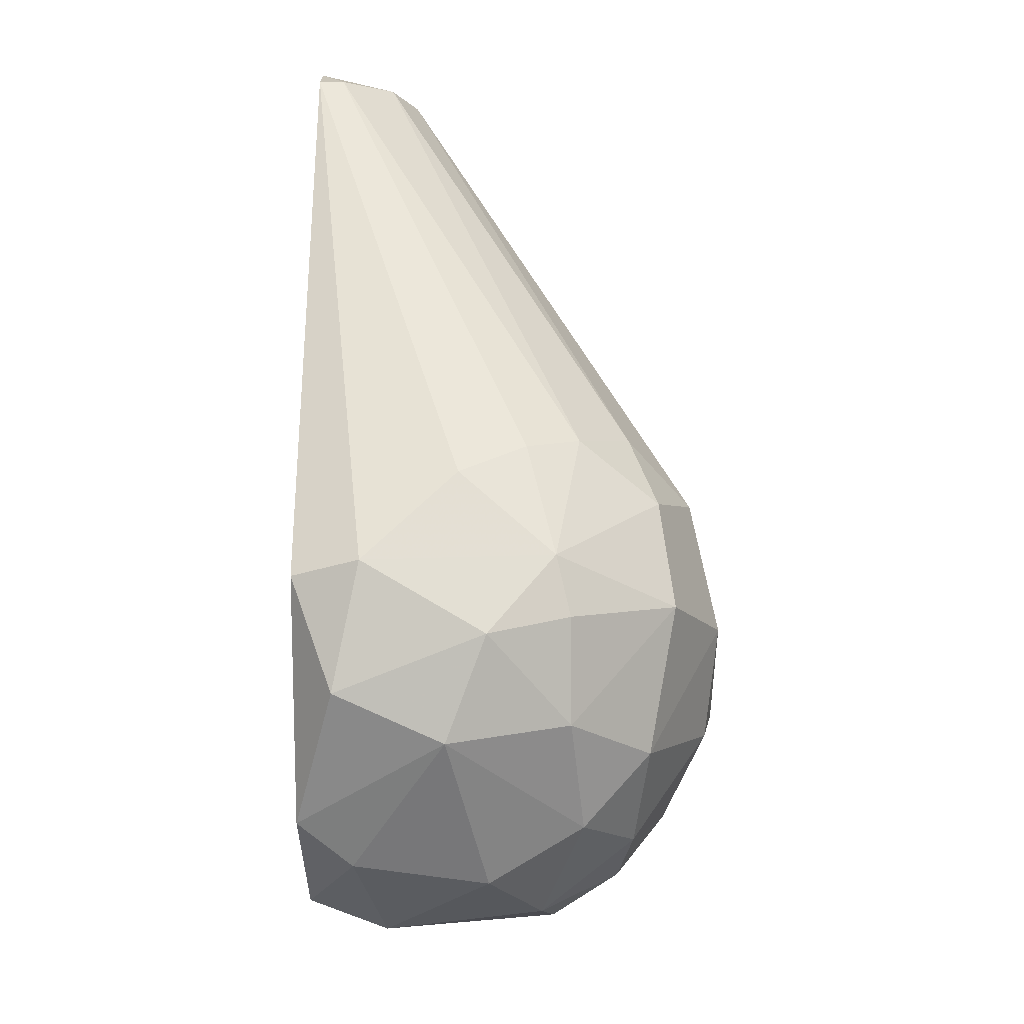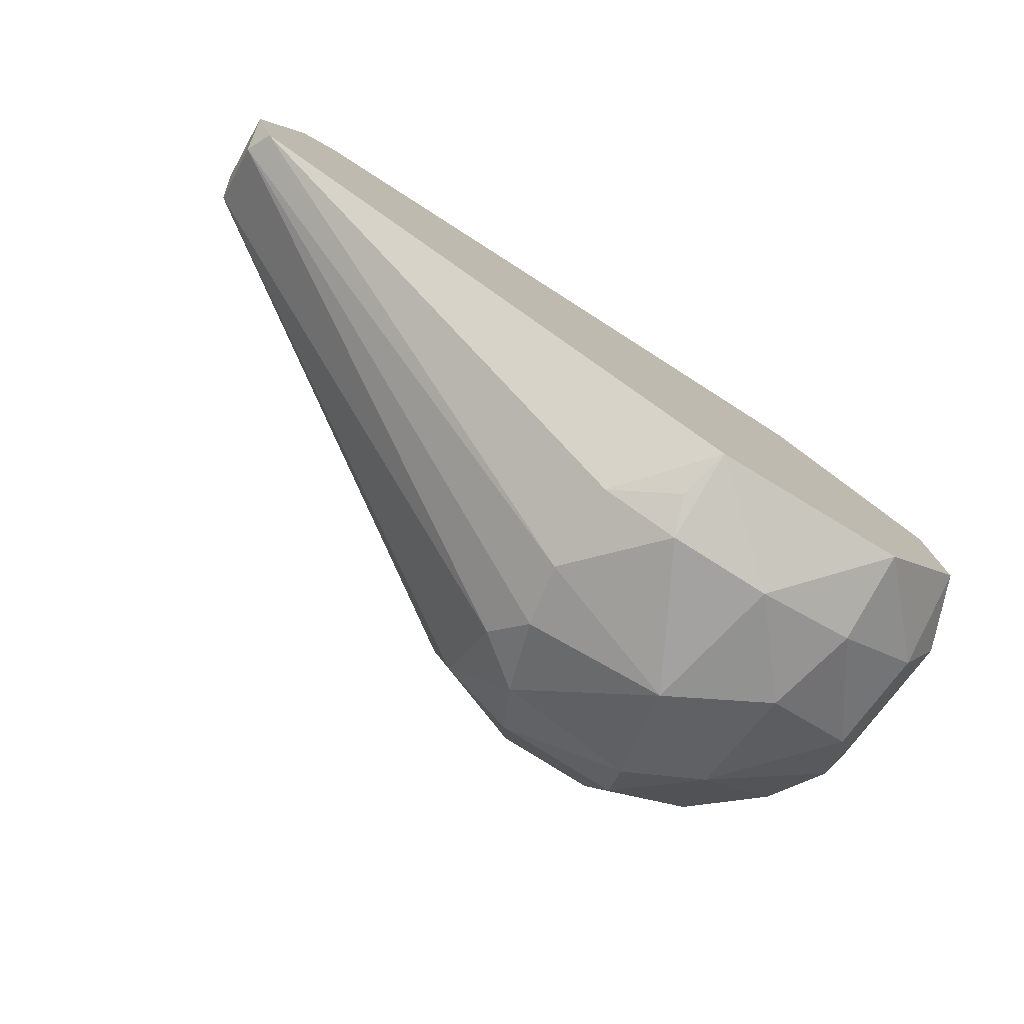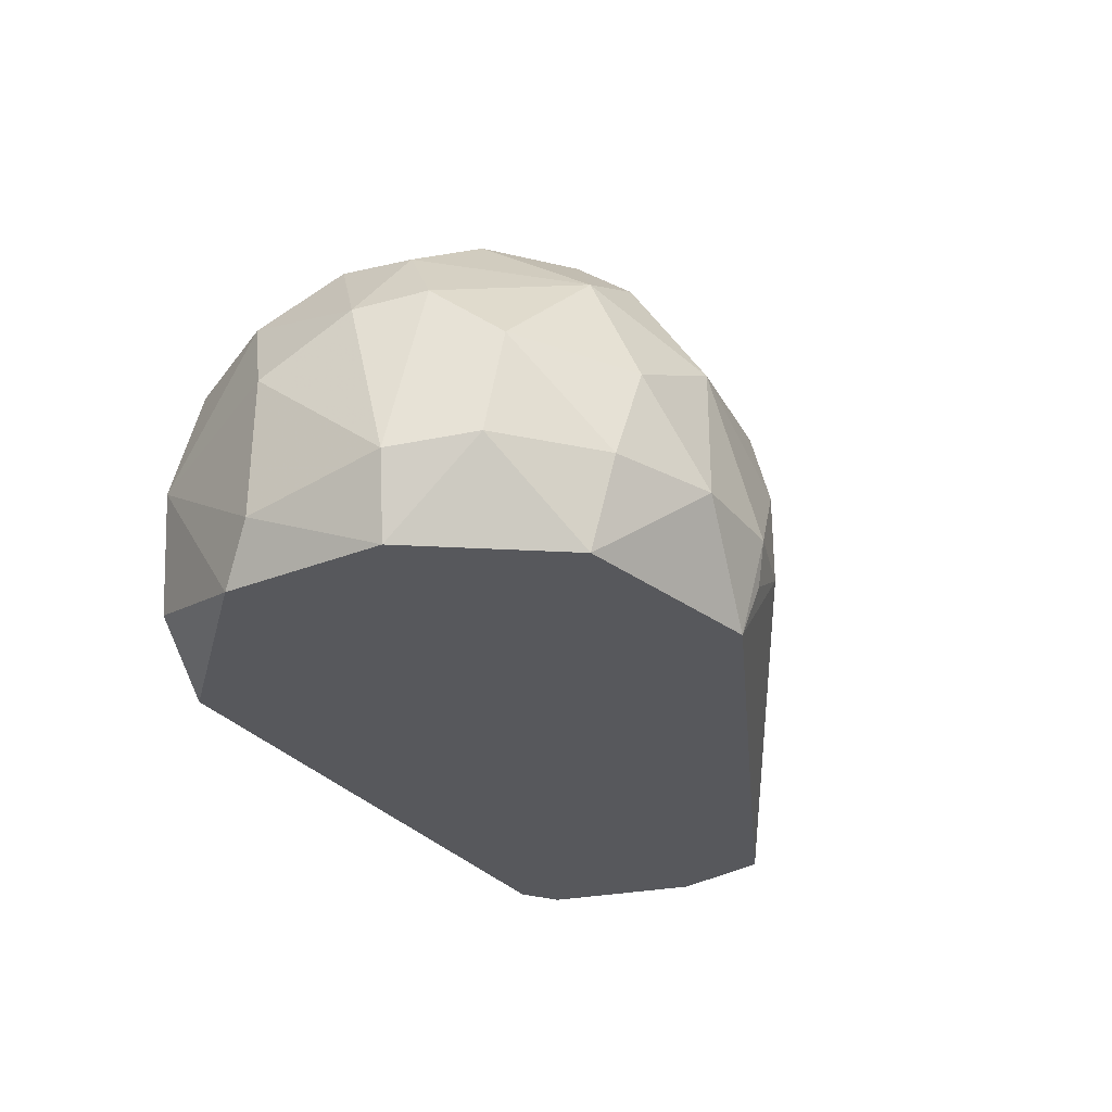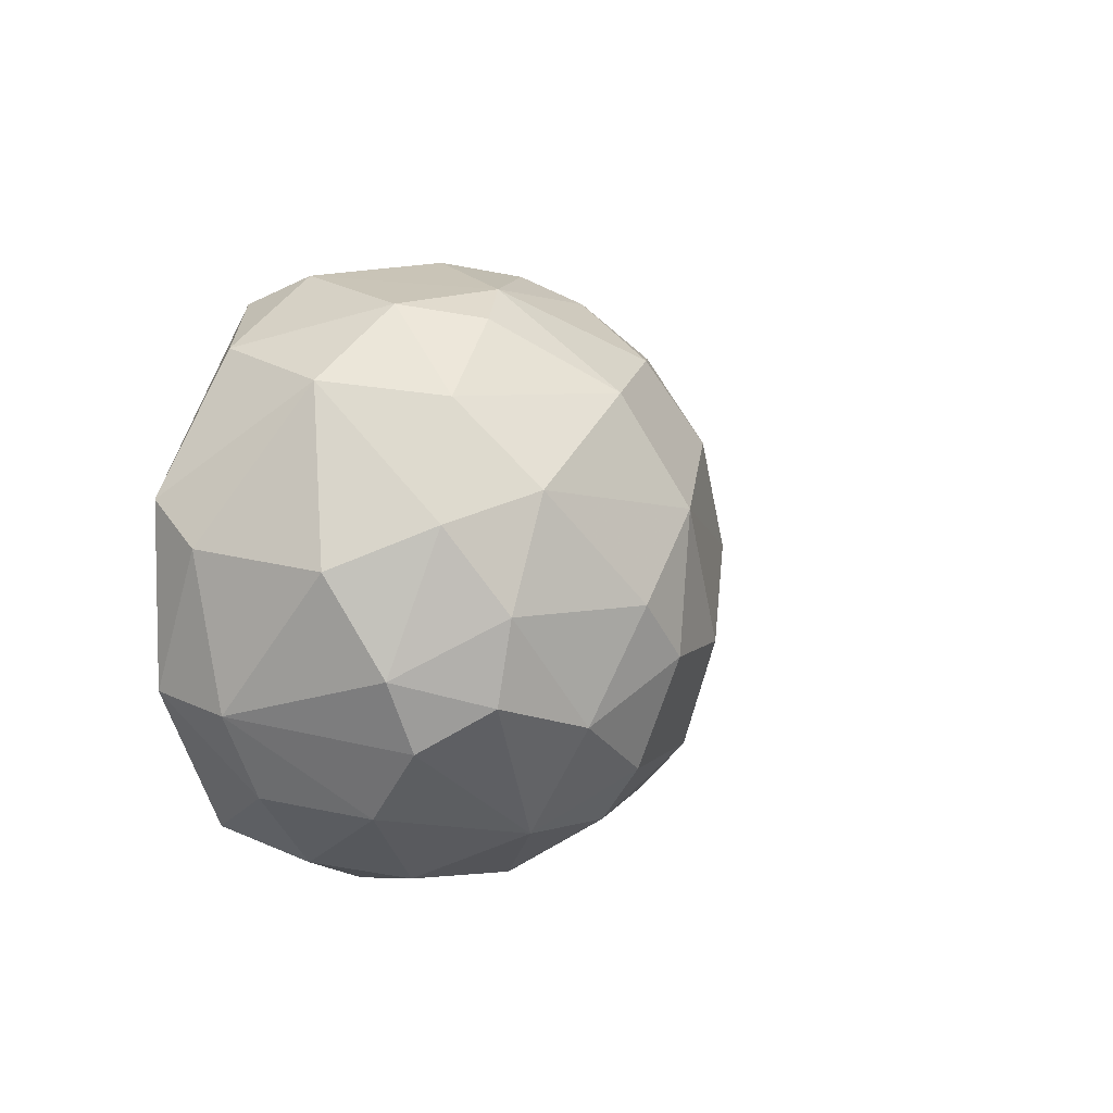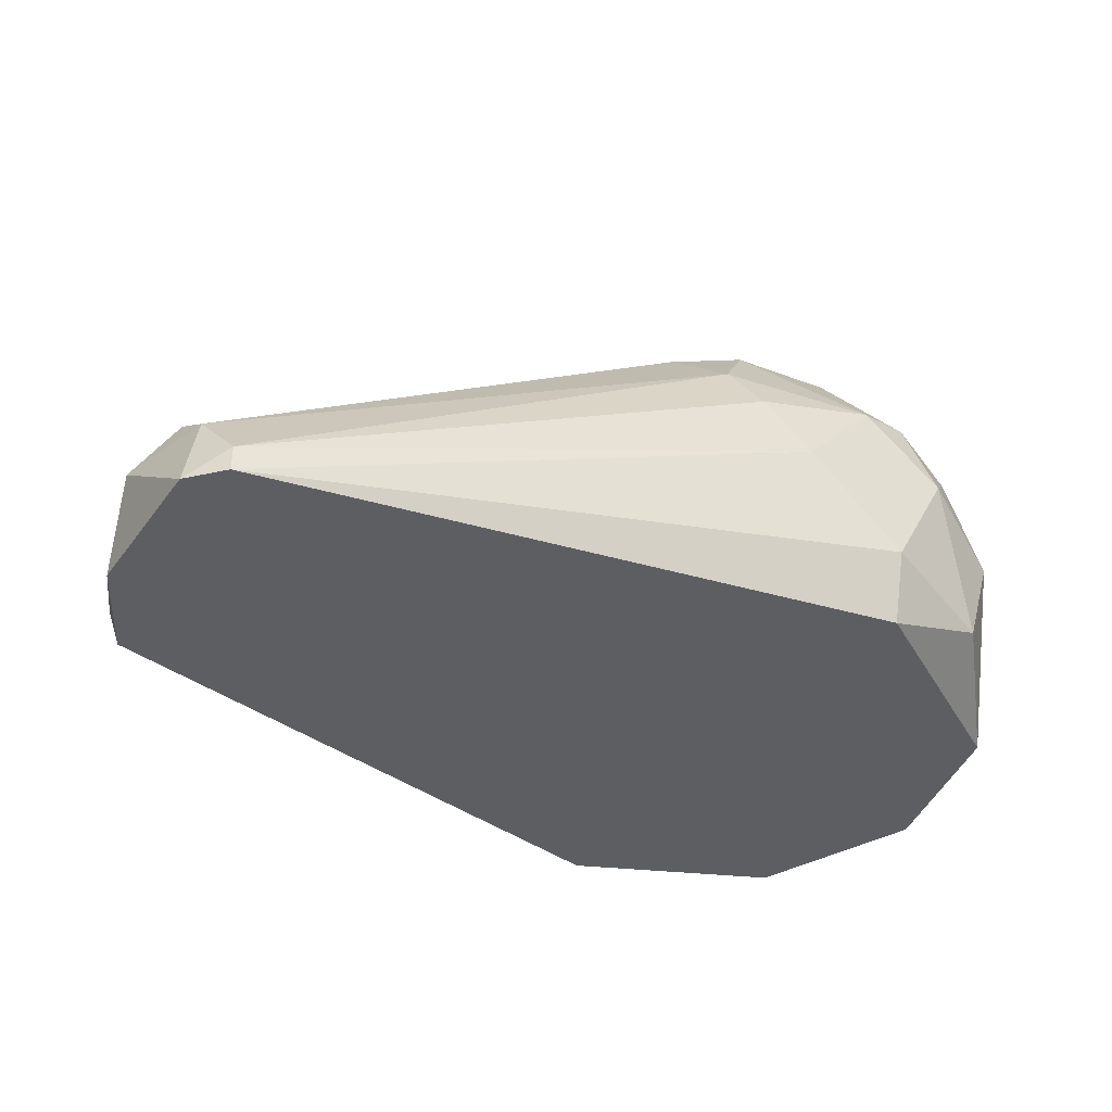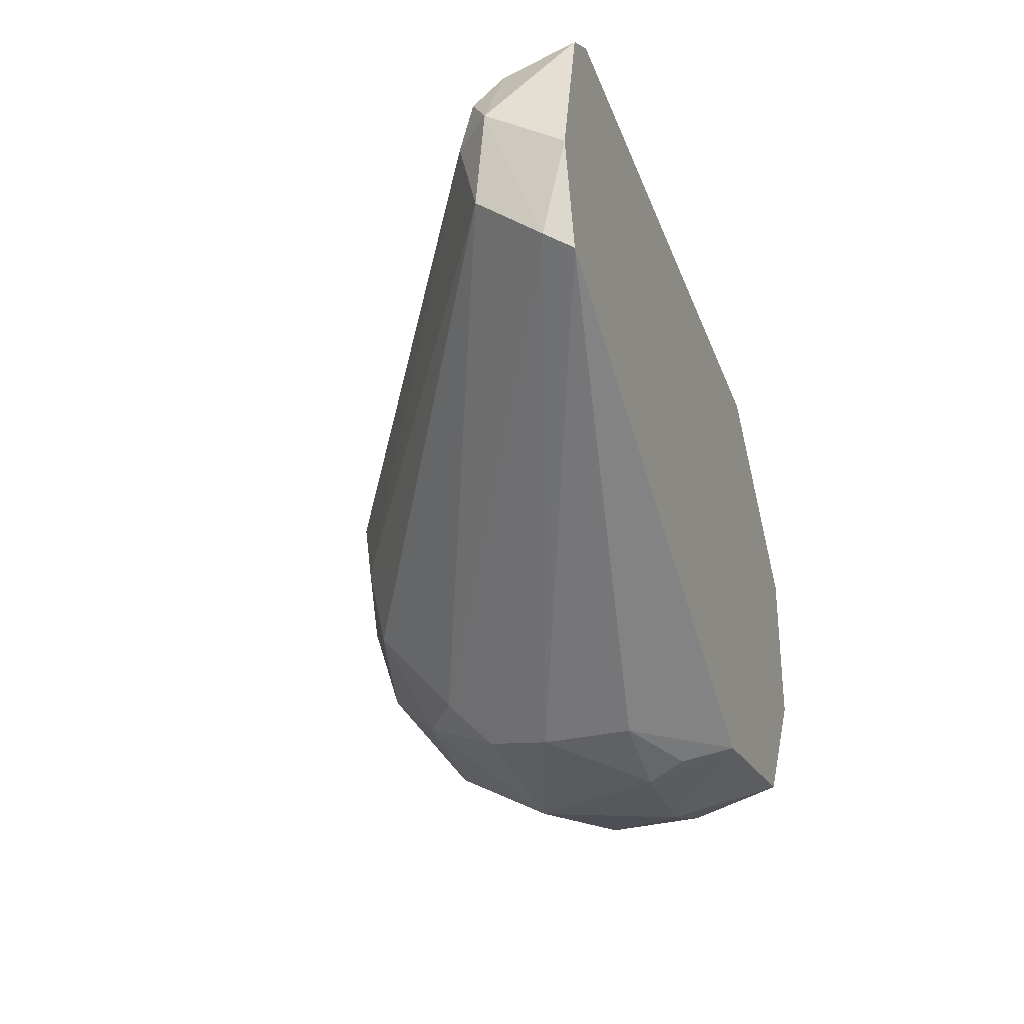
<metadata>
{"format":"obj","ext":"obj","renderer":"f3d","projection":"perspective","resolution":1024,"background":"white","views":[{"elev":54.3,"azim":89.5,"up":"+Z"},{"elev":-77.5,"azim":-32.4,"up":"+Z"},{"elev":-28.4,"azim":121.2,"up":"+Y"},{"elev":6.2,"azim":111.6,"up":"+Z"},{"elev":-38.2,"azim":-18.0,"up":"+Y"},{"elev":-30.5,"azim":-71.2,"up":"+Z"}]}
</metadata>
<code>
v 0.004841 -0.004043 -0.02412
v 0.004841 0.003312 -0.02622
v 0.01115 0.01486 -0.02517
v 0.003789 0.000159 -0.02517
v 0.003789 0.02642 -0.01572
v 0.003789 0.01802 0.01789
v 0.006943 0.02431 0.01368
v -0.002511 0.01906 -0.01992
v -0.002511 0.02537 -0.01257
v -0.002511 0.02747 -0.001018
v 0.03215 0.01486 -0.007315
v 0.03215 0.002262 -0.01047
v 0.03215 0.000163 0.001082
v 0.000643 0.02222 0.01368
v -0.003563 0.02642 -0.006265
v -0.000409 0.01591 -0.02307
v 0.02165 0.01067 0.01789
v 0.02165 0.02537 -0.01152
v 0.02165 -0.004043 -0.02097
v 0.02165 0.003312 -0.02307
v 0.002745 0.02747 0.007383
v 0.0248 -0.00089 0.01473
v 0.0248 0.02327 0.005283
v -0.04137 0.002262 0.009484
v -0.04137 -0.004043 0.005283
v 0.02796 0.02222 -0.003109
v 0.02796 0.007517 0.01264
v 0.02796 0.01172 -0.01782
v 0.02796 0.02117 -0.009415
v -0.03822 0.004361 0.01368
v -0.03822 -0.004043 0.01789
v -0.03822 0.005414 0.009484
v -0.03507 -0.00194 0.01999
v -0.03507 -0.004043 0.01999
v 0.0143 0.02957 -0.007315
v 0.0143 0.02642 -0.01572
v 0.03006 0.01591 -0.01257
v 0.03006 -0.004043 -0.009415
v 0.03006 -0.004043 0.004233
v 0.03006 0.01801 0.003183
v 0.01324 0.02327 -0.01992
v 0.01324 0.003312 -0.02622
v 0.03321 0.01066 3.2e-05
v 0.0164 0.001212 0.01999
v 0.0164 -0.004043 0.01789
v -0.03926 -0.004043 -0.003114
v 0.01955 0.01067 -0.02412
v 0.01955 0.01696 0.01683
v 0.01955 0.02011 -0.01992
v 0.005892 0.01381 0.01999
v 0.005892 0.02957 -0.007315
v 0.009046 0.008563 0.02104
v -0.00146 0.01067 -0.02412
v -0.00146 0.003312 -0.02412
v 0.02585 0.01696 0.01158
v 0.02901 0.003315 -0.01677
v -0.03717 0.002262 0.01683
v 0.01219 0.02957 0.003183
v 0.01535 0.01591 0.01894
v 0.01535 0.02537 0.01158
v 0.0185 0.02852 -0.003114
v -0.04031 -0.00194 -0.002068
v -0.04031 0.003312 0.002132
v 0.001687 0.02222 -0.01992
f 33 57 31
f 39 34 46
f 39 46 19
f 34 39 45
f 4 2 1
f 19 46 1
f 10 30 21
f 21 7 60
f 37 49 29
f 16 64 3
f 49 47 3
f 49 37 28
f 37 12 28
f 47 49 28
f 34 45 44
f 52 34 44
f 2 4 54
f 4 1 54
f 1 46 54
f 30 24 57
f 45 39 22
f 27 17 22
f 39 27 22
f 44 45 22
f 17 44 22
f 1 2 42
f 19 1 42
f 2 3 42
f 3 47 42
f 51 10 58
f 23 61 58
f 10 21 58
f 60 23 58
f 21 60 58
f 27 43 40
f 39 19 38
f 64 16 8
f 9 64 8
f 63 9 8
f 46 34 25
f 3 2 53
f 16 3 53
f 2 54 53
f 54 46 53
f 24 63 62
f 63 8 62
f 8 16 62
f 25 24 62
f 46 25 62
f 53 46 62
f 16 53 62
f 34 52 33
f 6 57 33
f 17 27 55
f 23 60 55
f 48 17 55
f 60 48 55
f 27 40 55
f 40 23 55
f 28 12 56
f 38 19 56
f 12 38 56
f 63 24 32
f 24 30 32
f 30 10 32
f 33 52 50
f 6 33 50
f 7 6 59
f 60 7 59
f 17 48 59
f 48 60 59
f 44 17 59
f 52 44 59
f 50 52 59
f 6 50 59
f 7 21 14
f 21 30 14
f 6 7 14
f 30 57 14
f 57 6 14
f 12 37 11
f 43 12 11
f 37 29 11
f 40 43 11
f 9 51 5
f 64 9 5
f 51 36 5
f 5 36 41
f 36 49 41
f 3 64 41
f 49 3 41
f 64 5 41
f 12 43 13
f 27 39 13
f 43 27 13
f 39 38 13
f 38 12 13
f 10 51 15
f 51 9 15
f 9 63 15
f 32 10 15
f 63 32 15
f 49 36 18
f 29 49 18
f 36 51 35
f 51 58 35
f 58 61 35
f 18 36 35
f 61 18 35
f 61 23 26
f 23 40 26
f 11 29 26
f 40 11 26
f 18 61 26
f 29 18 26
f 47 28 20
f 19 42 20
f 42 47 20
f 56 19 20
f 28 56 20
f 57 24 31
f 24 25 31
f 25 34 31
f 34 33 31

</code>
